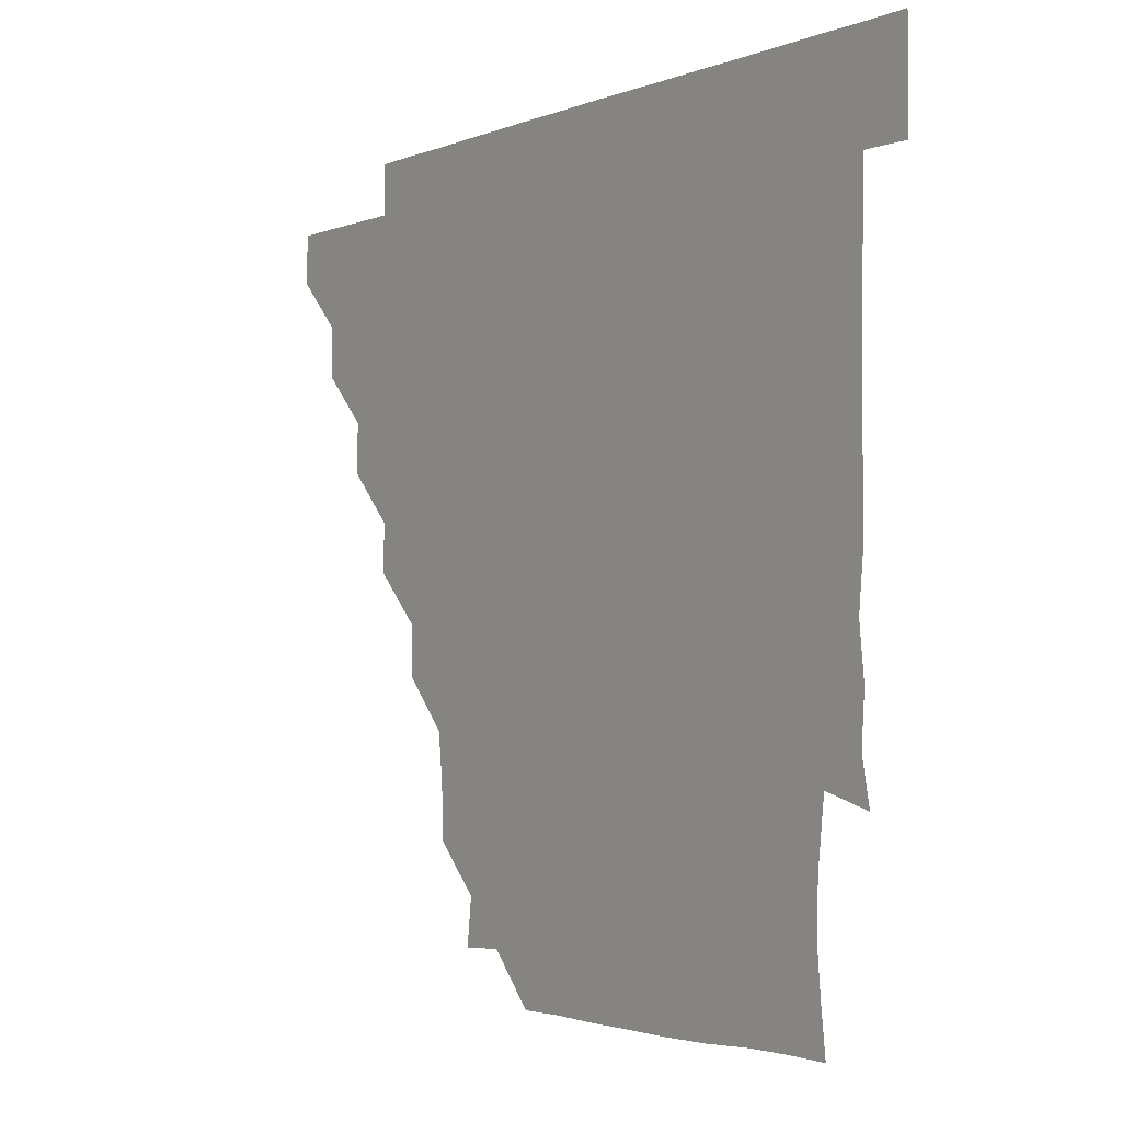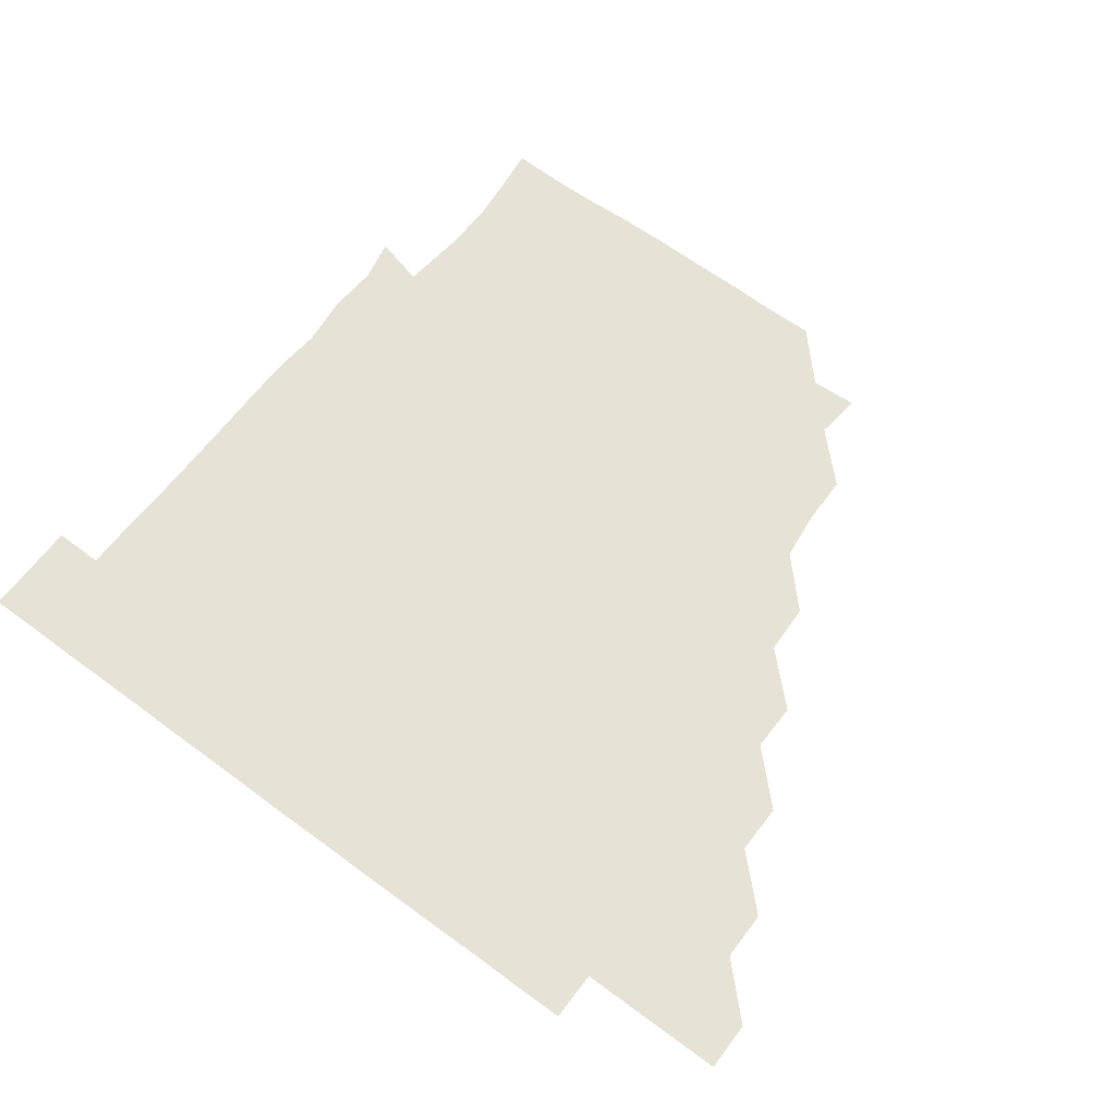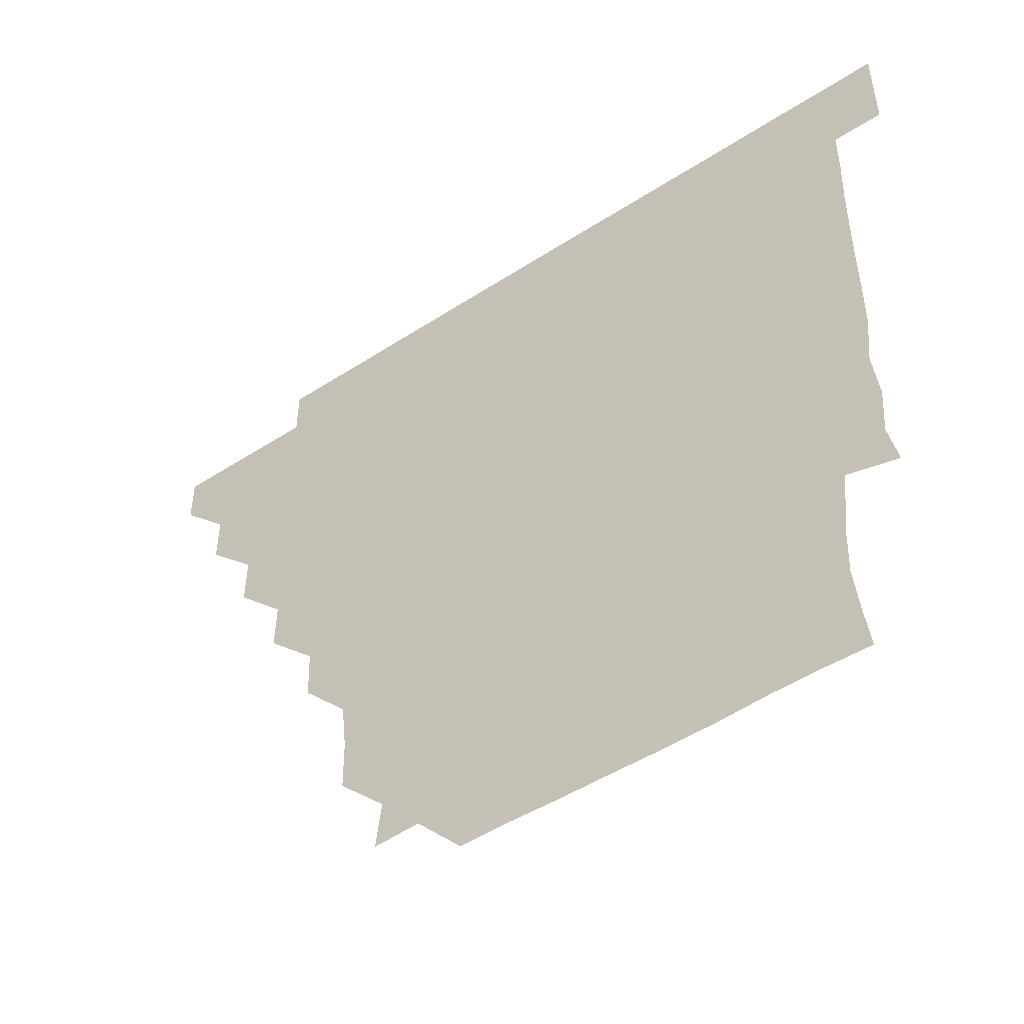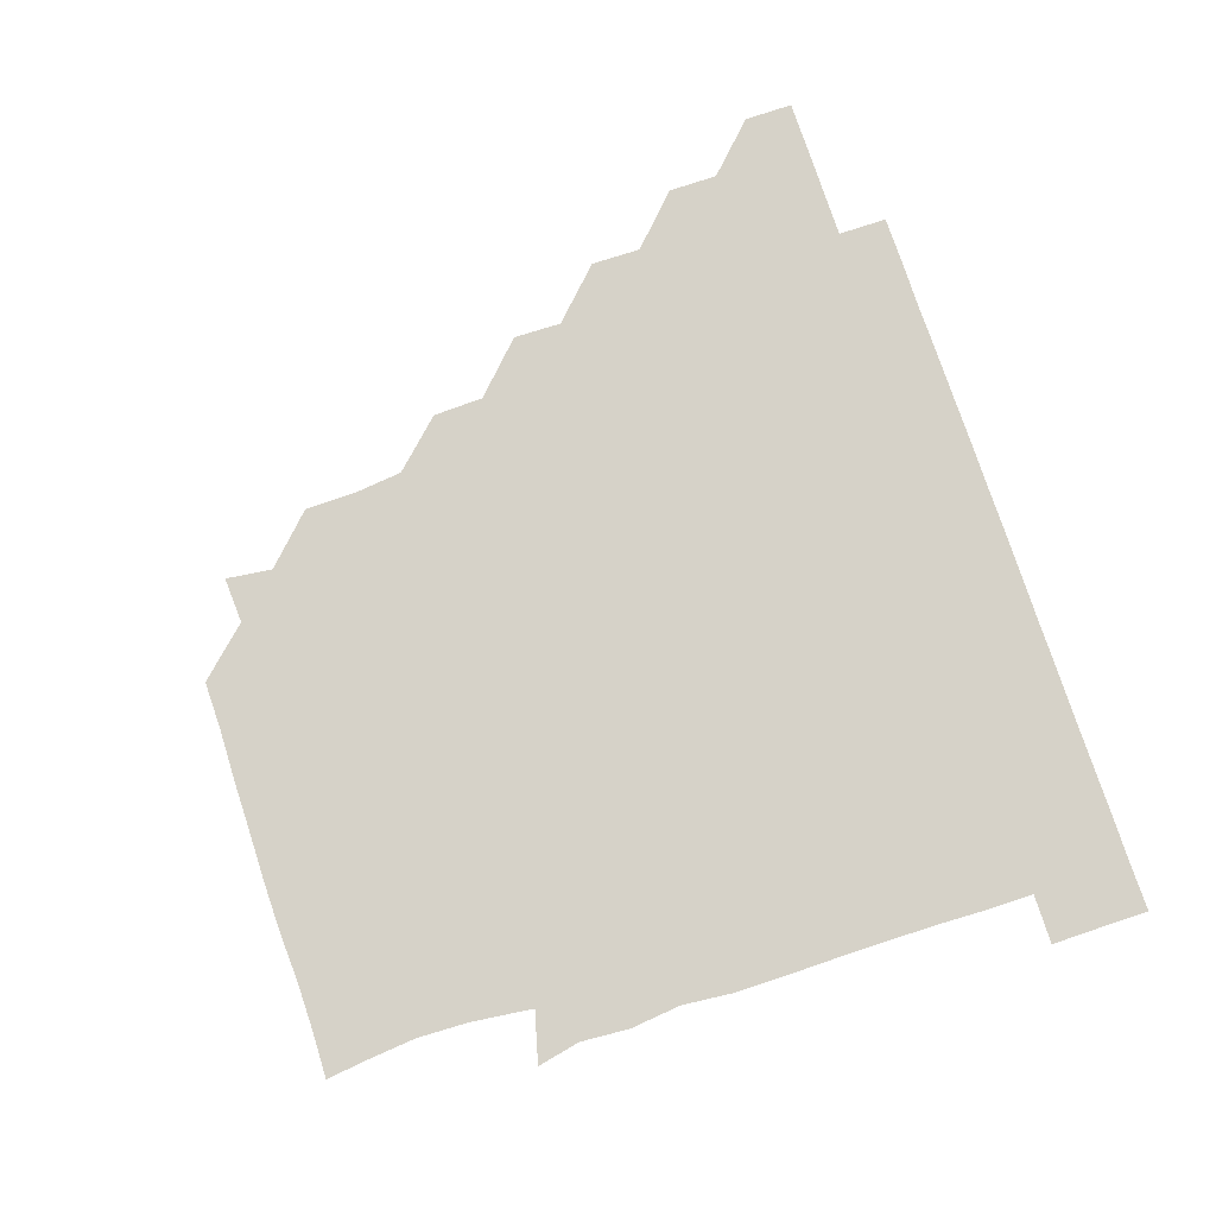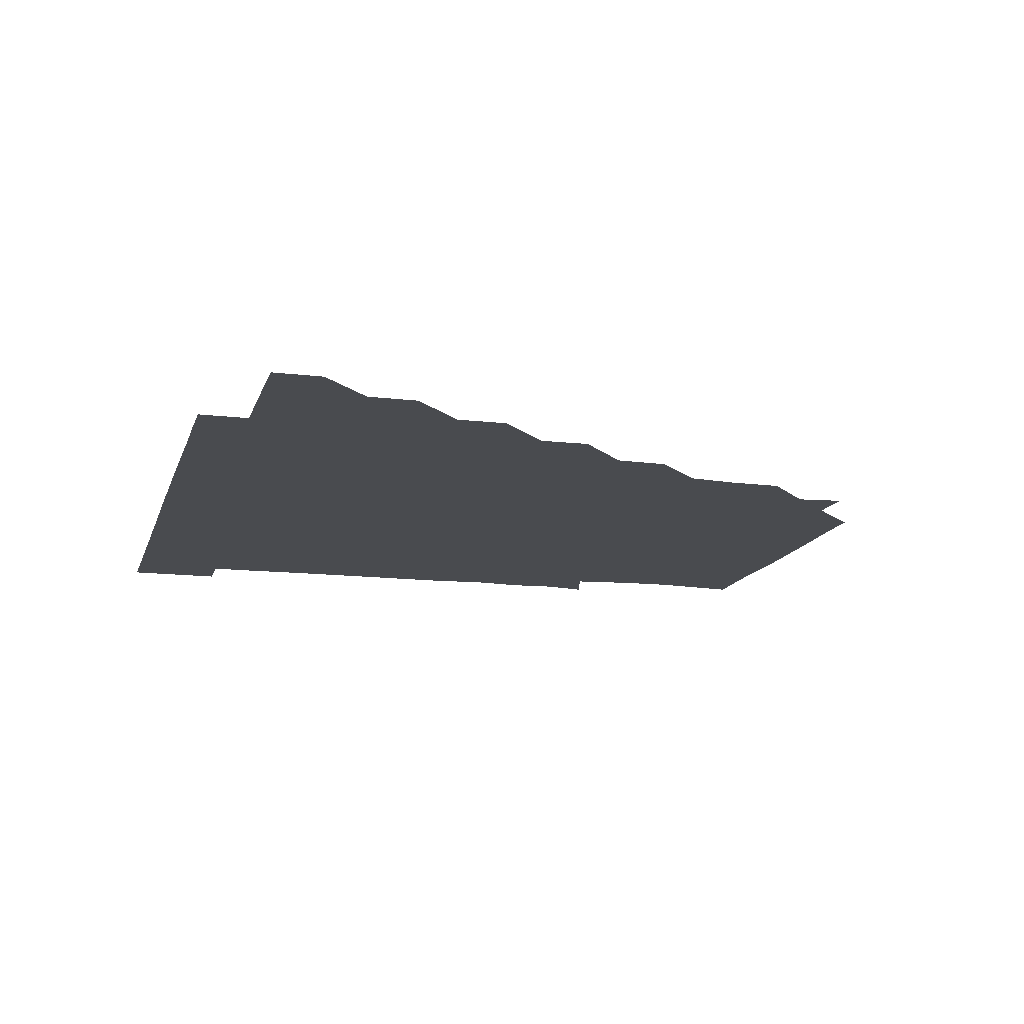
<metadata>
{"format":"obj","ext":"obj","renderer":"f3d","projection":"perspective","resolution":1024,"background":"white","views":[{"elev":-2.5,"azim":54.5,"up":"+Y"},{"elev":63.9,"azim":-143.3,"up":"+Z"},{"elev":-49.4,"azim":35.7,"up":"+Y"},{"elev":77.5,"azim":71.6,"up":"+Z"},{"elev":-14.2,"azim":-105.0,"up":"+Z"}]}
</metadata>
<code>
v 451 346 0
v 451 361 0
v 466 315.8 0
v 466.1 331 0
v 466.1 346 0
v 466 361 0
v 481.3 285.3 0
v 481.5 300.7 0
v 481.1 316.1 0
v 481.1 331.1 0
v 481 346 0
v 481 361 0
v 496.4 255.2 0
v 496.7 270.1 0
v 496 285.8 0
v 496.1 301.4 0
v 496.1 316.2 0
v 496 331 0
v 496.1 346 0
v 496.1 360.9 0
v 496.2 376.1 0
v 512.4 224.4 0
v 511.9 240 0
v 510.9 255.4 0
v 511.3 271.5 0
v 511.1 286 0
v 511 301 0
v 511 316.1 0
v 511 331.1 0
v 511 346 0
v 511 360.8 0
v 510.9 376.2 0
v 528.4 178.8 0
v 528.2 194.5 0
v 526.5 209.5 0
v 526.1 226.4 0
v 526.3 241.3 0
v 526.3 256.5 0
v 526.2 271.4 0
v 526.2 286.3 0
v 526 301 0
v 526 316 0
v 526 330.9 0
v 526 345.9 0
v 526 361 0
v 526 376.1 0
v 541.3 149.8 0
v 543 164.1 0
v 542.1 180.7 0
v 541.1 196.4 0
v 541.3 211.4 0
v 541 225.7 0
v 540.9 241.5 0
v 541.2 256.1 0
v 541 271.3 0
v 541 286 0
v 541.1 301.2 0
v 541.1 316 0
v 540.9 331 0
v 541.1 345.9 0
v 541 360.9 0
v 541 376.2 0
v 555.6 150.6 0
v 555.9 165.8 0
v 556.1 182.4 0
v 556.5 196.1 0
v 555.9 211.3 0
v 556.3 226 0
v 555.8 241.1 0
v 556.2 256.6 0
v 555.9 270.8 0
v 556 286.1 0
v 556.1 301.1 0
v 556.1 316.1 0
v 556.3 331 0
v 556 346 0
v 556 360.8 0
v 556 376.2 0
v 569.7 135.4 0
v 570.7 152 0
v 571.5 166.3 0
v 570.7 181.7 0
v 571.1 196.8 0
v 571.1 211.4 0
v 571.2 226.9 0
v 571.4 241 0
v 571 256.4 0
v 571 271 0
v 571.1 286.3 0
v 571 301.1 0
v 571 315.9 0
v 571.1 331 0
v 571 346 0
v 571 360.7 0
v 570.9 376.3 0
v 584.9 135.6 0
v 586.2 151.4 0
v 585.9 166.6 0
v 586.5 181.2 0
v 586 196 0
v 586 211.1 0
v 586 225.7 0
v 585.9 241.5 0
v 585.9 256.2 0
v 586.1 271 0
v 586.1 286.3 0
v 585.9 300.9 0
v 586 316 0
v 586.1 331 0
v 586 346 0
v 586 360.9 0
v 585.9 376.2 0
v 600.5 135.2 0
v 601.5 151.4 0
v 600.8 166.1 0
v 601.2 181.3 0
v 600.9 196.5 0
v 601 211.2 0
v 601.2 226.6 0
v 601 241.2 0
v 601 255.8 0
v 601 271.2 0
v 601 286.2 0
v 601.1 301.1 0
v 601 316 0
v 601 330.9 0
v 601 346 0
v 601 360.9 0
v 600.8 376.3 0
v 616 135.2 0
v 616.4 151.7 0
v 616.3 166.2 0
v 616.2 181.5 0
v 615.9 196.1 0
v 615.9 211.3 0
v 615.9 226.5 0
v 615.9 241.2 0
v 616.1 256.4 0
v 616 271.3 0
v 616 286 0
v 616 301.2 0
v 616.1 316.1 0
v 616 331.1 0
v 615.9 346.1 0
v 616.1 360.9 0
v 615.7 376.2 0
v 631.5 135 0
v 630.7 151.4 0
v 631.4 166.4 0
v 630.8 181.8 0
v 631.1 196.5 0
v 630.9 211.4 0
v 630.8 226.5 0
v 631.1 241.1 0
v 631.1 256.1 0
v 631 271 0
v 631.1 286 0
v 631 301 0
v 631 316.1 0
v 631.1 331 0
v 631 346 0
v 631.3 360.7 0
v 630.7 376.1 0
v 646.9 135.2 0
v 645.4 151.4 0
v 646.3 166.8 0
v 645.8 181.8 0
v 646 196.7 0
v 646 211.4 0
v 645.9 226.1 0
v 645.9 241.2 0
v 646.1 256.5 0
v 646.1 270.9 0
v 646 286.4 0
v 646.1 301.1 0
v 646 316.1 0
v 646 331 0
v 646.1 346 0
v 646.1 360.8 0
v 645.7 376.1 0
v 662.8 135.9 0
v 660.7 151.3 0
v 660.7 167 0
v 660.6 181.9 0
v 660.9 196.9 0
v 660.9 211.4 0
v 661 226.2 0
v 661 241 0
v 660.7 256.5 0
v 661.1 271.4 0
v 661.2 285.9 0
v 660.9 301.3 0
v 661 316.1 0
v 661.1 331.1 0
v 661.2 346 0
v 661.1 360.9 0
v 660.9 376 0
v 677.7 136 0
v 675.8 150.7 0
v 674.9 166.5 0
v 675.6 181.2 0
v 675.9 197.1 0
v 675.8 211.2 0
v 675.8 226.4 0
v 675.8 241.5 0
v 675.8 256.5 0
v 675.8 271.3 0
v 675.9 286.9 0
v 676 301.1 0
v 676.1 316.2 0
v 676 331 0
v 676.2 346 0
v 676 361.1 0
v 675.9 376 0
v 691.5 135.7 0
v 689.9 149.3 0
v 688.5 163.7 0
v 689 179.2 0
v 691.3 198.5 0
v 690.1 211.7 0
v 690.1 226.8 0
v 690.6 240.7 0
v 690.6 256.4 0
v 690.4 271.6 0
v 690.3 286.7 0
v 690.9 301 0
v 691 316.4 0
v 691 331.2 0
v 691 346 0
v 691 361 0
v 690.8 376 0
v 707.1 194.3 0
v 704.3 207.7 0
v 705.4 222.7 0
v 703.7 238.6 0
v 705.1 254.1 0
v 705.2 269.3 0
v 705.1 284.5 0
v 705.2 300.1 0
v 705.3 315.8 0
v 705.8 330.9 0
v 705.8 346.1 0
v 706 361 0
v 706.1 375.9 0
v 721 346 0
v 721 361 0
v 721 376 0
f 4 5 1
f 1 5 2
f 5 6 2
f 8 9 3
f 3 9 4
f 9 10 4
f 4 10 5
f 10 11 5
f 5 11 6
f 11 12 6
f 14 15 7
f 7 15 8
f 15 16 8
f 8 16 9
f 16 17 9
f 9 17 10
f 17 18 10
f 10 18 11
f 18 19 11
f 11 19 12
f 19 20 12
f 23 24 13
f 13 24 14
f 24 25 14
f 14 25 15
f 25 26 15
f 15 26 16
f 26 27 16
f 16 27 17
f 27 28 17
f 17 28 18
f 28 29 18
f 18 29 19
f 29 30 19
f 19 30 20
f 30 31 20
f 20 31 21
f 31 32 21
f 35 36 22
f 22 36 23
f 36 37 23
f 23 37 24
f 37 38 24
f 24 38 25
f 38 39 25
f 25 39 26
f 39 40 26
f 26 40 27
f 40 41 27
f 27 41 28
f 41 42 28
f 28 42 29
f 42 43 29
f 29 43 30
f 43 44 30
f 30 44 31
f 44 45 31
f 31 45 32
f 45 46 32
f 48 49 33
f 33 49 34
f 49 50 34
f 34 50 35
f 50 51 35
f 35 51 36
f 51 52 36
f 36 52 37
f 52 53 37
f 37 53 38
f 53 54 38
f 38 54 39
f 54 55 39
f 39 55 40
f 55 56 40
f 40 56 41
f 56 57 41
f 41 57 42
f 57 58 42
f 42 58 43
f 58 59 43
f 43 59 44
f 59 60 44
f 44 60 45
f 60 61 45
f 45 61 46
f 61 62 46
f 47 63 48
f 63 64 48
f 48 64 49
f 64 65 49
f 49 65 50
f 65 66 50
f 50 66 51
f 66 67 51
f 51 67 52
f 67 68 52
f 52 68 53
f 68 69 53
f 53 69 54
f 69 70 54
f 54 70 55
f 70 71 55
f 55 71 56
f 71 72 56
f 56 72 57
f 72 73 57
f 57 73 58
f 73 74 58
f 58 74 59
f 74 75 59
f 59 75 60
f 75 76 60
f 60 76 61
f 76 77 61
f 61 77 62
f 77 78 62
f 79 80 63
f 63 80 64
f 80 81 64
f 64 81 65
f 81 82 65
f 65 82 66
f 82 83 66
f 66 83 67
f 83 84 67
f 67 84 68
f 84 85 68
f 68 85 69
f 85 86 69
f 69 86 70
f 86 87 70
f 70 87 71
f 87 88 71
f 71 88 72
f 88 89 72
f 72 89 73
f 89 90 73
f 73 90 74
f 90 91 74
f 74 91 75
f 91 92 75
f 75 92 76
f 92 93 76
f 76 93 77
f 93 94 77
f 77 94 78
f 94 95 78
f 79 96 80
f 96 97 80
f 80 97 81
f 97 98 81
f 81 98 82
f 98 99 82
f 82 99 83
f 99 100 83
f 83 100 84
f 100 101 84
f 84 101 85
f 101 102 85
f 85 102 86
f 102 103 86
f 86 103 87
f 103 104 87
f 87 104 88
f 104 105 88
f 88 105 89
f 105 106 89
f 89 106 90
f 106 107 90
f 90 107 91
f 107 108 91
f 91 108 92
f 108 109 92
f 92 109 93
f 109 110 93
f 93 110 94
f 110 111 94
f 94 111 95
f 111 112 95
f 96 113 97
f 113 114 97
f 97 114 98
f 114 115 98
f 98 115 99
f 115 116 99
f 99 116 100
f 116 117 100
f 100 117 101
f 117 118 101
f 101 118 102
f 118 119 102
f 102 119 103
f 119 120 103
f 103 120 104
f 120 121 104
f 104 121 105
f 121 122 105
f 105 122 106
f 122 123 106
f 106 123 107
f 123 124 107
f 107 124 108
f 124 125 108
f 108 125 109
f 125 126 109
f 109 126 110
f 126 127 110
f 110 127 111
f 127 128 111
f 111 128 112
f 128 129 112
f 113 130 114
f 130 131 114
f 114 131 115
f 131 132 115
f 115 132 116
f 132 133 116
f 116 133 117
f 133 134 117
f 117 134 118
f 134 135 118
f 118 135 119
f 135 136 119
f 119 136 120
f 136 137 120
f 120 137 121
f 137 138 121
f 121 138 122
f 138 139 122
f 122 139 123
f 139 140 123
f 123 140 124
f 140 141 124
f 124 141 125
f 141 142 125
f 125 142 126
f 142 143 126
f 126 143 127
f 143 144 127
f 127 144 128
f 144 145 128
f 128 145 129
f 145 146 129
f 130 147 131
f 147 148 131
f 131 148 132
f 148 149 132
f 132 149 133
f 149 150 133
f 133 150 134
f 150 151 134
f 134 151 135
f 151 152 135
f 135 152 136
f 152 153 136
f 136 153 137
f 153 154 137
f 137 154 138
f 154 155 138
f 138 155 139
f 155 156 139
f 139 156 140
f 156 157 140
f 140 157 141
f 157 158 141
f 141 158 142
f 158 159 142
f 142 159 143
f 159 160 143
f 143 160 144
f 160 161 144
f 144 161 145
f 161 162 145
f 145 162 146
f 162 163 146
f 147 164 148
f 164 165 148
f 148 165 149
f 165 166 149
f 149 166 150
f 166 167 150
f 150 167 151
f 167 168 151
f 151 168 152
f 168 169 152
f 152 169 153
f 169 170 153
f 153 170 154
f 170 171 154
f 154 171 155
f 171 172 155
f 155 172 156
f 172 173 156
f 156 173 157
f 173 174 157
f 157 174 158
f 174 175 158
f 158 175 159
f 175 176 159
f 159 176 160
f 176 177 160
f 160 177 161
f 177 178 161
f 161 178 162
f 178 179 162
f 162 179 163
f 179 180 163
f 164 181 165
f 181 182 165
f 165 182 166
f 182 183 166
f 166 183 167
f 183 184 167
f 167 184 168
f 184 185 168
f 168 185 169
f 185 186 169
f 169 186 170
f 186 187 170
f 170 187 171
f 187 188 171
f 171 188 172
f 188 189 172
f 172 189 173
f 189 190 173
f 173 190 174
f 190 191 174
f 174 191 175
f 191 192 175
f 175 192 176
f 192 193 176
f 176 193 177
f 193 194 177
f 177 194 178
f 194 195 178
f 178 195 179
f 195 196 179
f 179 196 180
f 196 197 180
f 181 198 182
f 198 199 182
f 182 199 183
f 199 200 183
f 183 200 184
f 200 201 184
f 184 201 185
f 201 202 185
f 185 202 186
f 202 203 186
f 186 203 187
f 203 204 187
f 187 204 188
f 204 205 188
f 188 205 189
f 205 206 189
f 189 206 190
f 206 207 190
f 190 207 191
f 207 208 191
f 191 208 192
f 208 209 192
f 192 209 193
f 209 210 193
f 193 210 194
f 210 211 194
f 194 211 195
f 211 212 195
f 195 212 196
f 212 213 196
f 196 213 197
f 213 214 197
f 198 215 199
f 215 216 199
f 199 216 200
f 216 217 200
f 200 217 201
f 217 218 201
f 201 218 202
f 218 219 202
f 202 219 203
f 219 220 203
f 203 220 204
f 220 221 204
f 204 221 205
f 221 222 205
f 205 222 206
f 222 223 206
f 206 223 207
f 223 224 207
f 207 224 208
f 224 225 208
f 208 225 209
f 225 226 209
f 209 226 210
f 226 227 210
f 210 227 211
f 227 228 211
f 211 228 212
f 228 229 212
f 212 229 213
f 229 230 213
f 213 230 214
f 230 231 214
f 219 232 220
f 232 233 220
f 220 233 221
f 233 234 221
f 221 234 222
f 234 235 222
f 222 235 223
f 235 236 223
f 223 236 224
f 236 237 224
f 224 237 225
f 237 238 225
f 225 238 226
f 238 239 226
f 226 239 227
f 239 240 227
f 227 240 228
f 240 241 228
f 228 241 229
f 241 242 229
f 229 242 230
f 242 243 230
f 230 243 231
f 243 244 231
f 242 245 243
f 245 246 243
f 243 246 244
f 246 247 244

</code>
